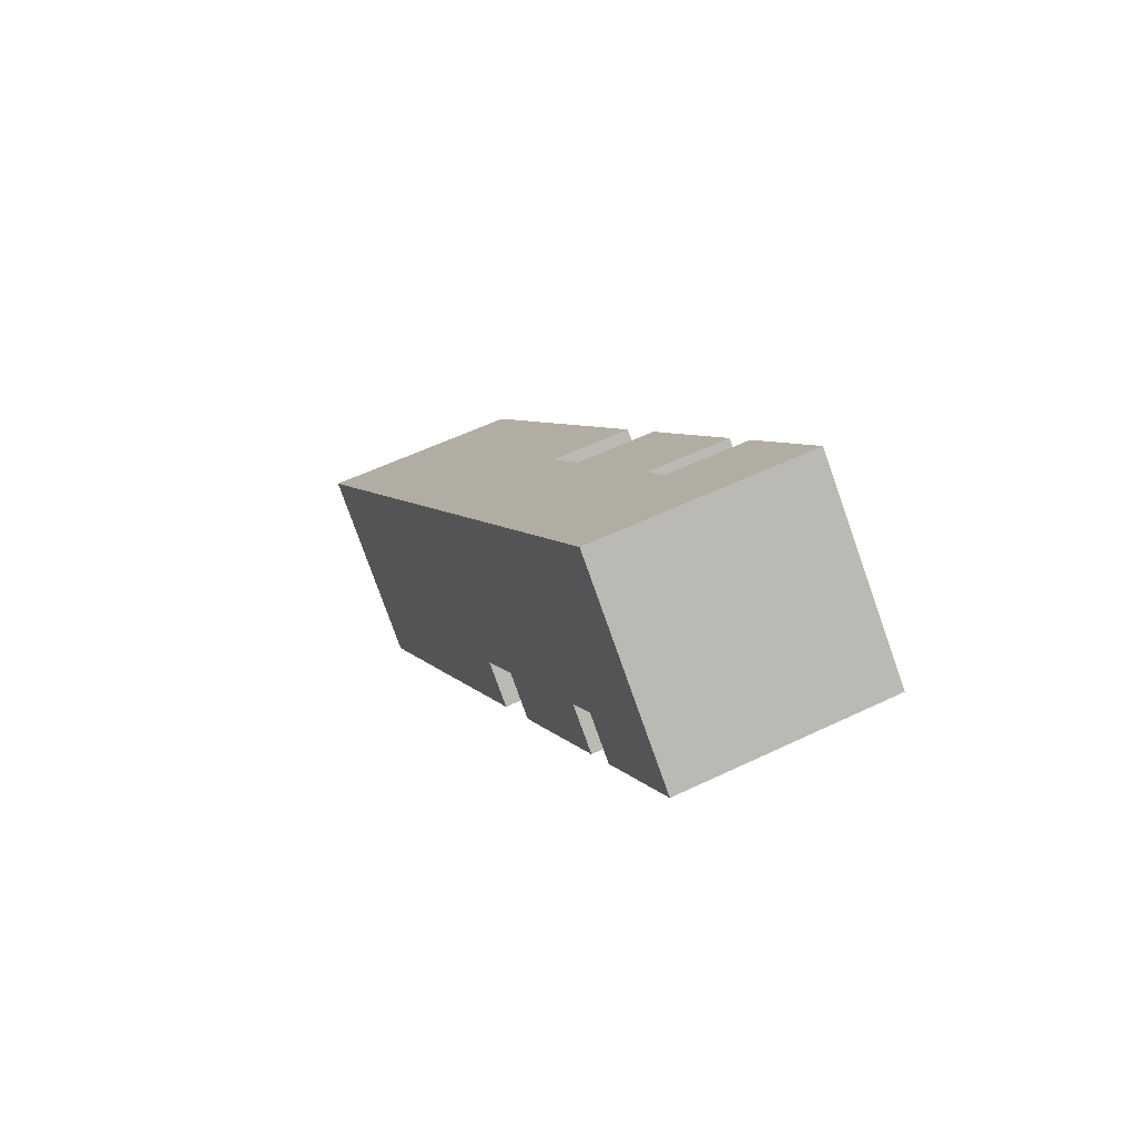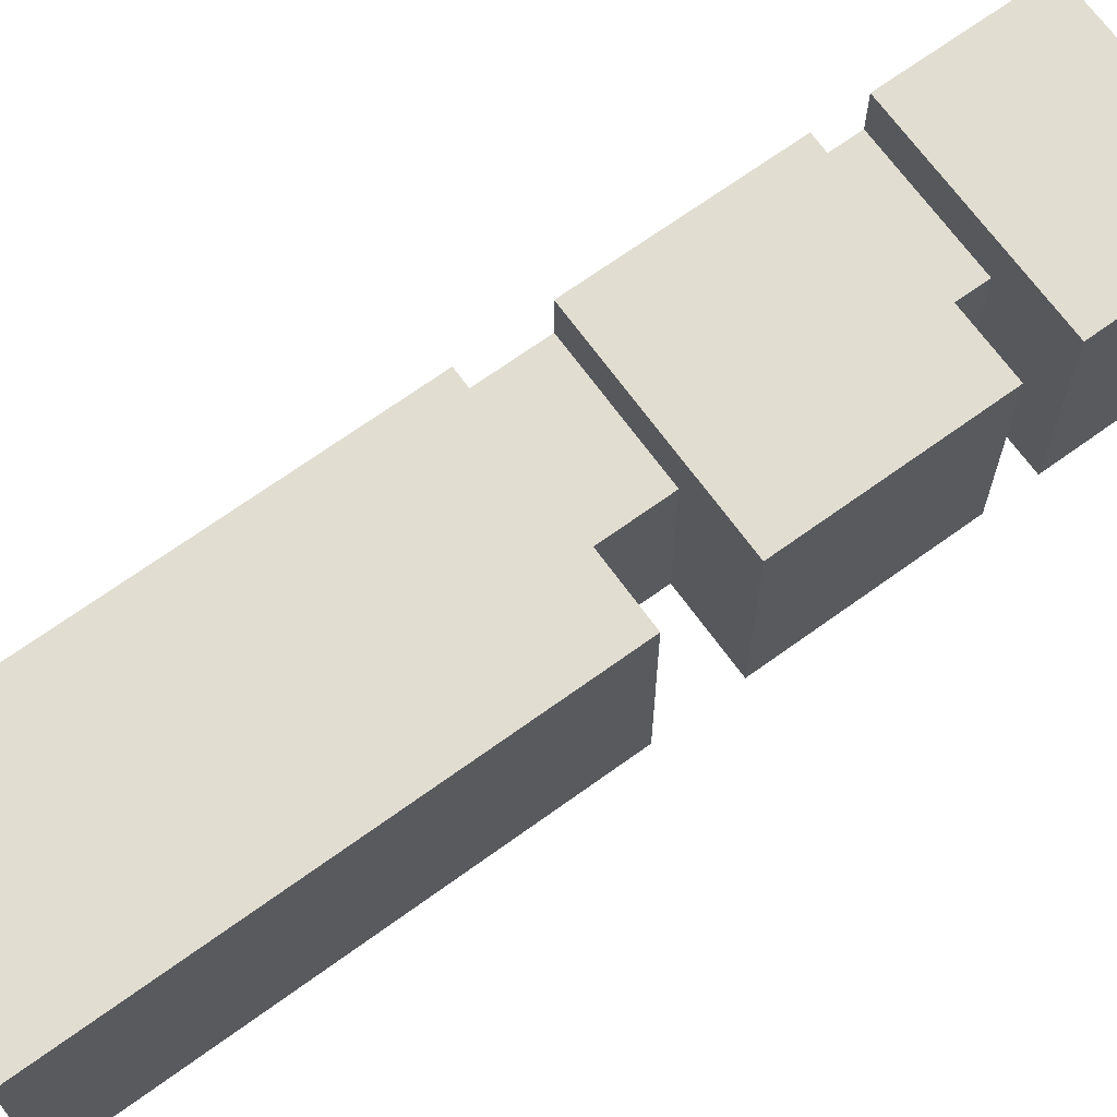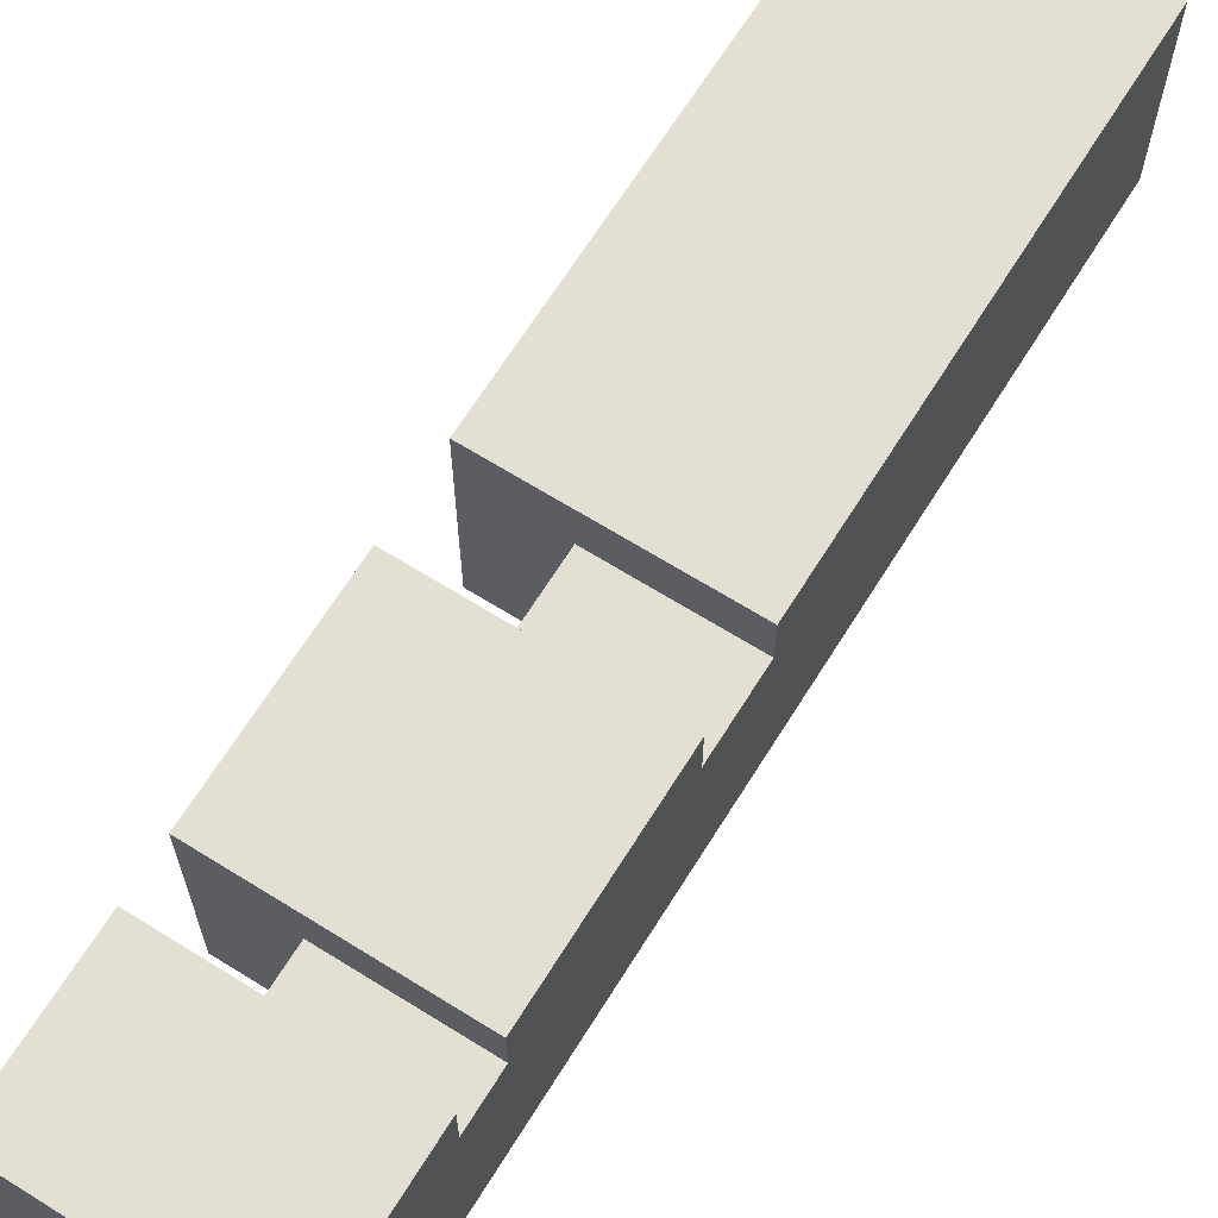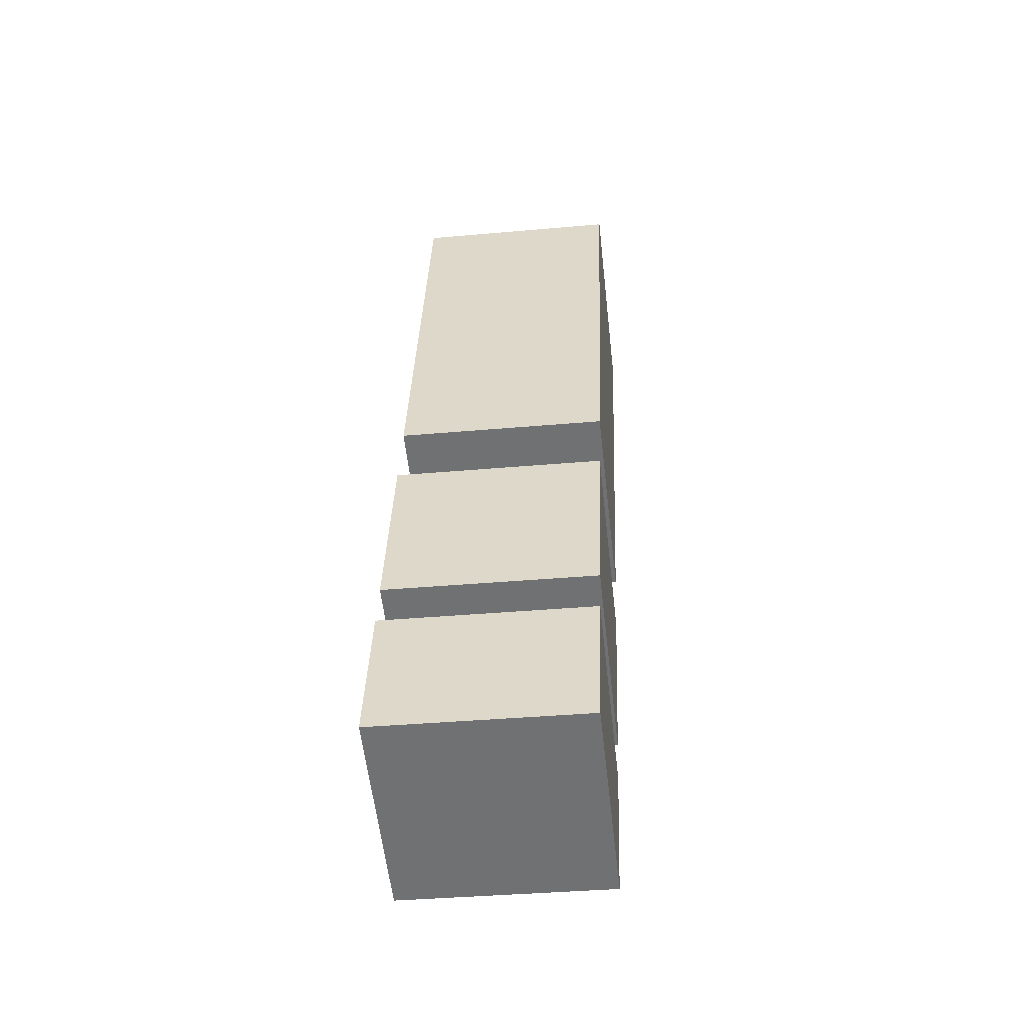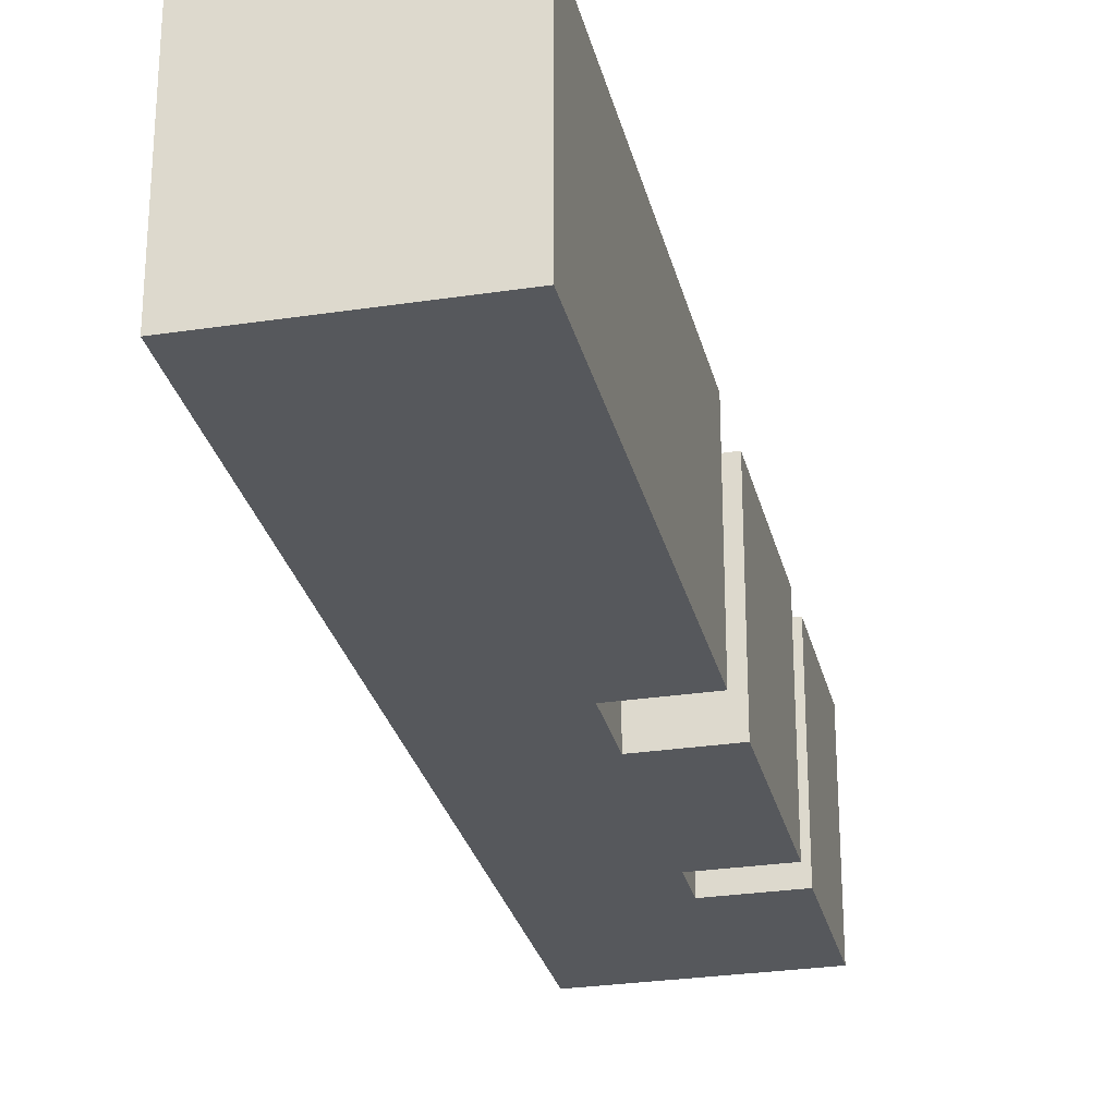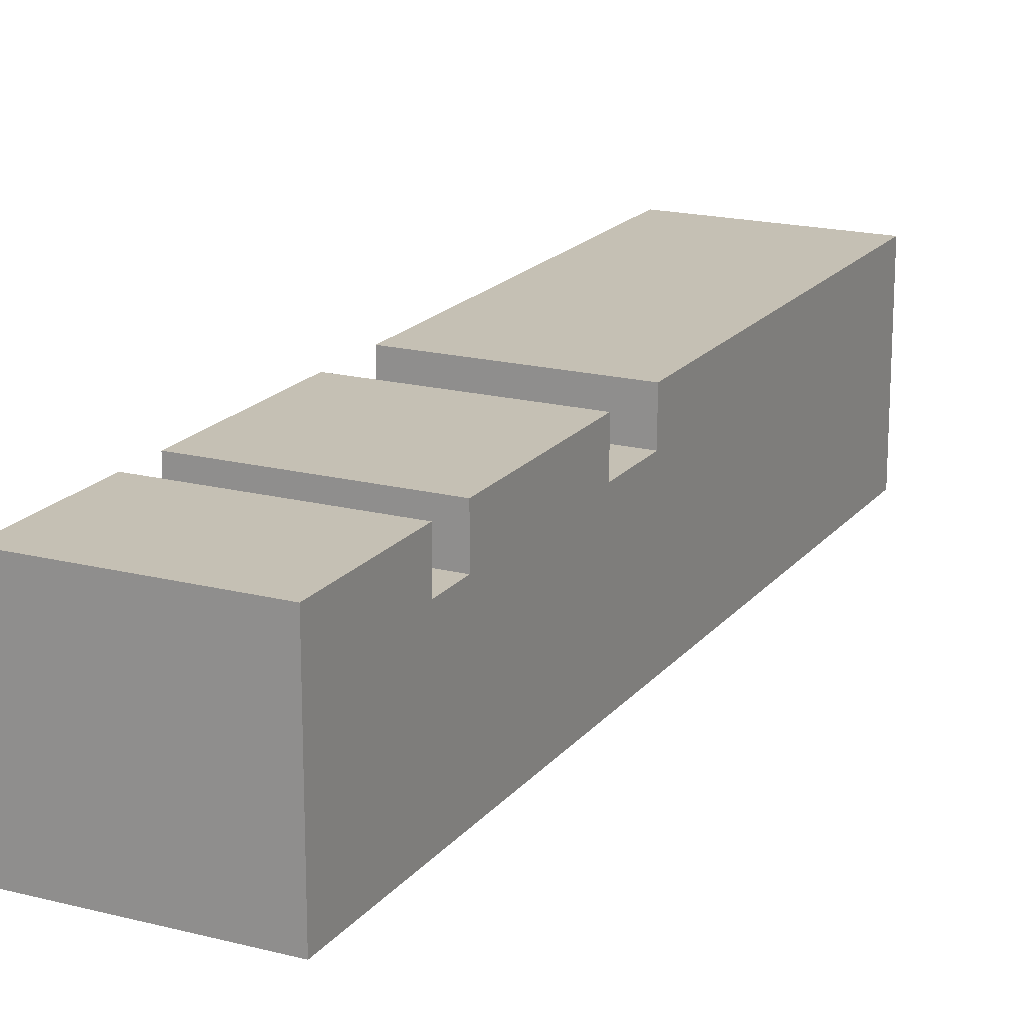
<metadata>
{"format":"obj","ext":"obj","renderer":"f3d","projection":"perspective","resolution":1024,"background":"white","views":[{"elev":-78.4,"azim":19.5,"up":"+Z"},{"elev":68.7,"azim":35.8,"up":"+Y"},{"elev":67.1,"azim":-166.3,"up":"+Y"},{"elev":-37.2,"azim":96.6,"up":"+Z"},{"elev":-28.0,"azim":-5.3,"up":"+Y"},{"elev":18.4,"azim":-172.0,"up":"+Y"}]}
</metadata>
<code>
v  13.02 1.326e-15 -21.65
v  6.49 1.203e-15 -19.64
v  7.731 1.433e-15 -23.4
v  9.744 1.137e-15 -18.56
v  11.78 1.096e-15 -17.89
v  9.761 7.215e-16 -11.78
v  7.726 7.627e-16 -12.46
v  11.39 1.023e-15 -16.71
v  0 0 0
v  9.353 1.064e-15 -17.38
v  7.097 6.462e-16 -10.55
v  9.133 6.05e-16 -9.88
v  5.29 -1.07e-16 1.748
v  3.255 -6.585e-17 1.075
v  7.731 5.51 -23.4
v  11.78 5.51 -17.89
v  13.02 5.51 -21.65
v  6.49 5.51 -19.64
v  9.761 5.51 -11.78
v  6.098 5.51 -18.46
v  4.471 5.51 -13.53
v  11.39 5.51 -16.71
v  5.29 5.51 1.748
v  3.843 5.51 -11.63
v  0.0001177 5.51 -0.0001743
v  9.133 5.51 -9.881
v  6.098 4.272 -18.46
v  9.744 4.272 -18.56
v  6.49 4.272 -19.64
v  9.353 4.272 -17.38
v  3.843 4.272 -11.63
v  7.726 4.272 -12.46
v  4.471 4.272 -13.53
v  7.097 4.272 -10.55
v  9.124e-05 4.272 -0.0001351
v  7.731 4.272 -23.4
v  13.02 4.272 -21.65
v  11.78 4.272 -17.89
v  9.761 4.272 -11.78
v  11.39 4.272 -16.71
v  9.133 4.272 -9.881
g defaultobject
f 1 2 3
f 2 1 4
f 4 1 5
f 6 7 8
f 4 9 2
f 9 4 10
f 9 10 7
f 7 10 8
f 9 7 11
f 9 11 12
f 9 12 13
f 9 13 14
f 15 16 17
f 16 15 18
f 19 20 21
f 20 19 22
f 23 24 25
f 24 23 26
f 27 28 29
f 28 27 30
f 31 32 33
f 32 31 34
f 24 31 25
f 35 2 9
f 2 35 25
f 2 25 31
f 2 31 33
f 2 33 21
f 2 21 27
f 27 21 20
f 27 3 2
f 3 27 29
f 3 29 18
f 3 18 15
f 3 15 36
f 3 37 1
f 37 3 17
f 17 3 15
f 15 3 36
f 5 28 4
f 28 5 38
f 28 18 29
f 18 28 16
f 16 28 38
f 8 39 6
f 39 8 19
f 19 8 40
f 19 40 22
f 14 35 9
f 35 14 25
f 25 14 23
f 23 14 13
f 12 23 13
f 23 12 26
f 26 12 41
f 4 30 10
f 30 4 28
f 7 34 11
f 34 7 32
f 8 10 40
f 30 40 10
f 22 40 30
f 27 22 30
f 20 22 27
f 6 32 7
f 32 6 39
f 32 21 33
f 21 32 19
f 19 32 39
f 12 11 41
f 34 41 11
f 26 41 34
f 31 26 34
f 24 26 31
f 1 38 5
f 38 1 37
f 38 37 16
f 16 37 17

</code>
